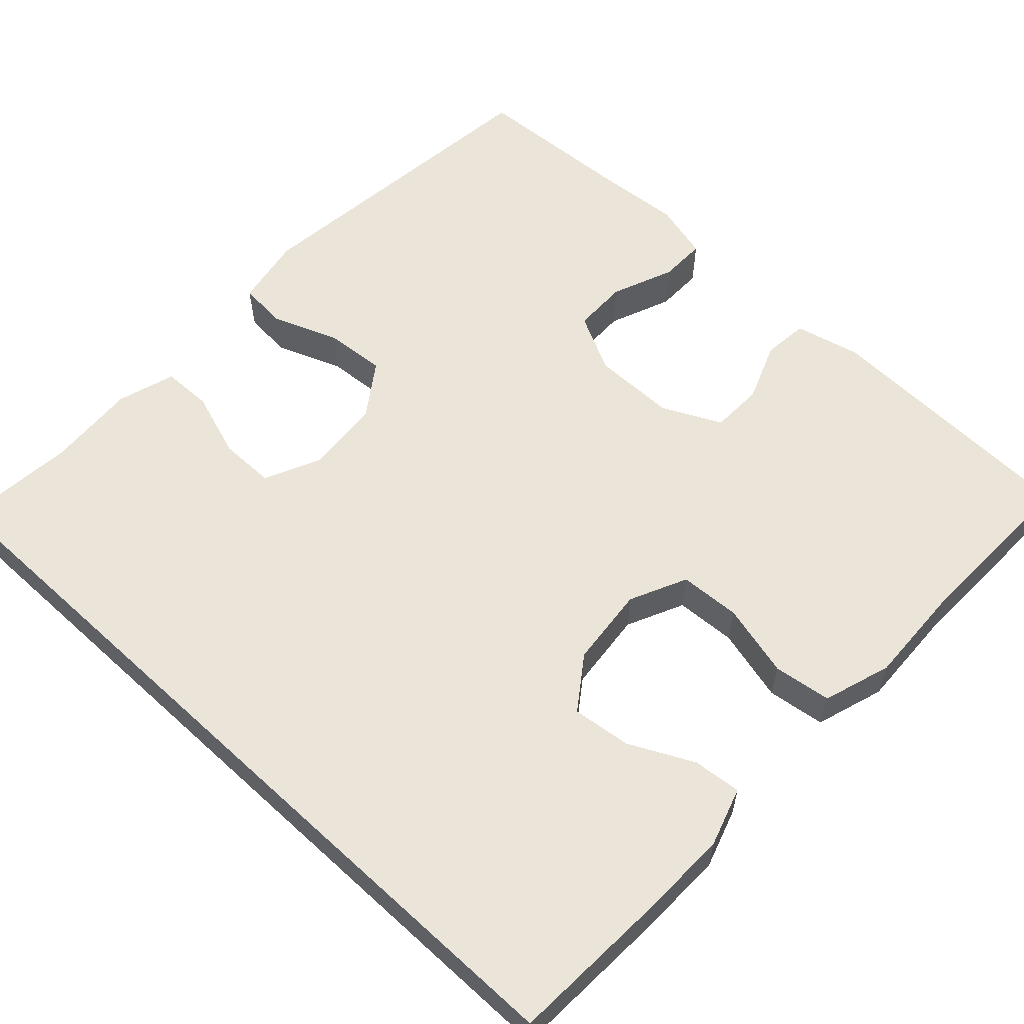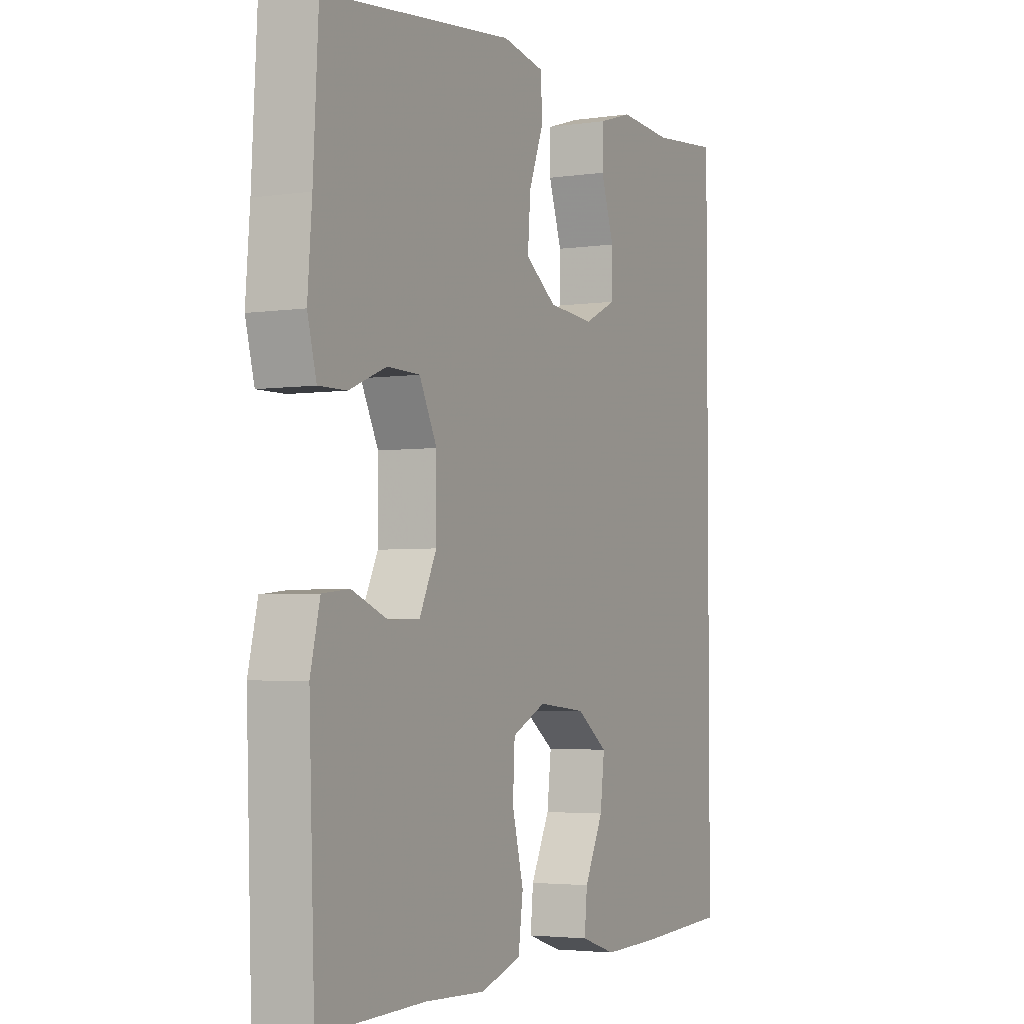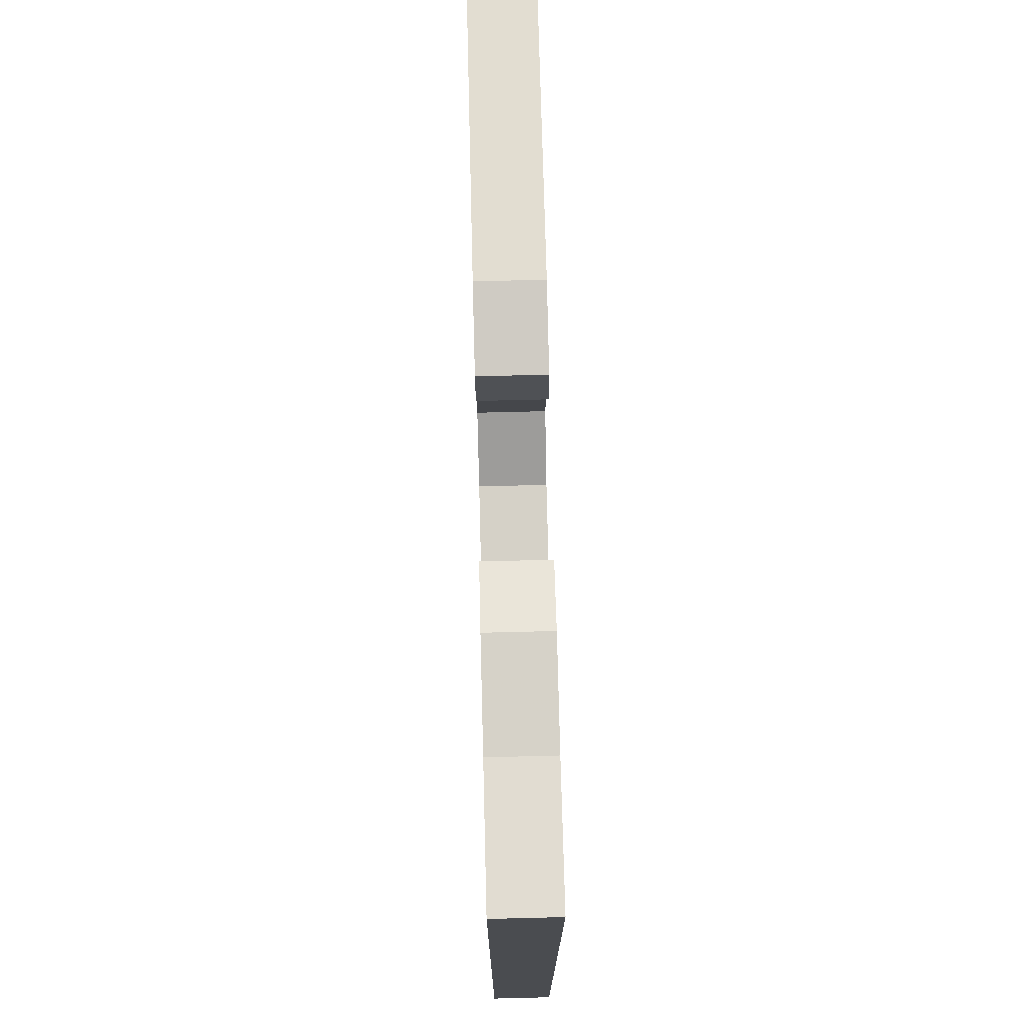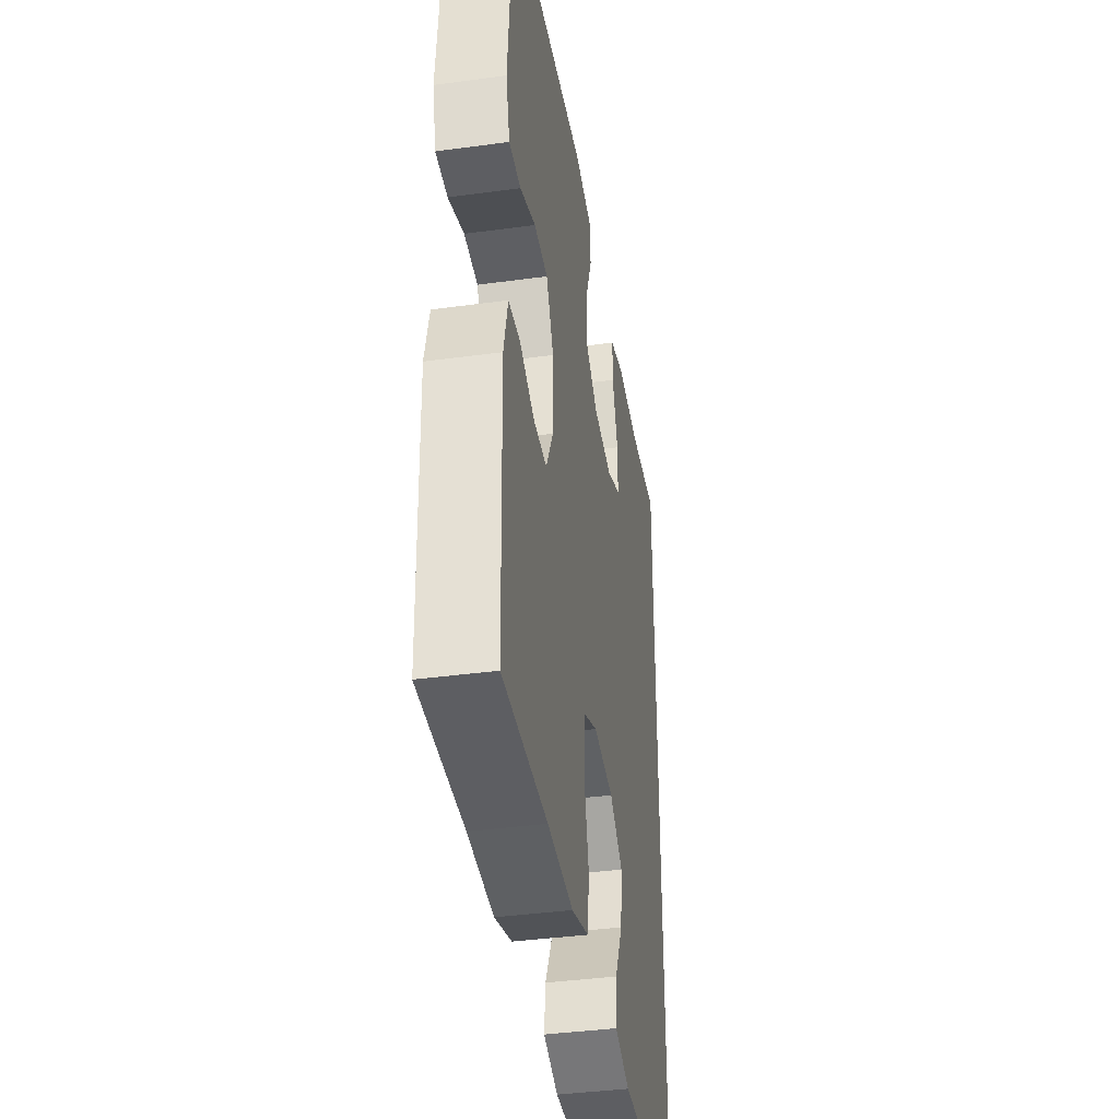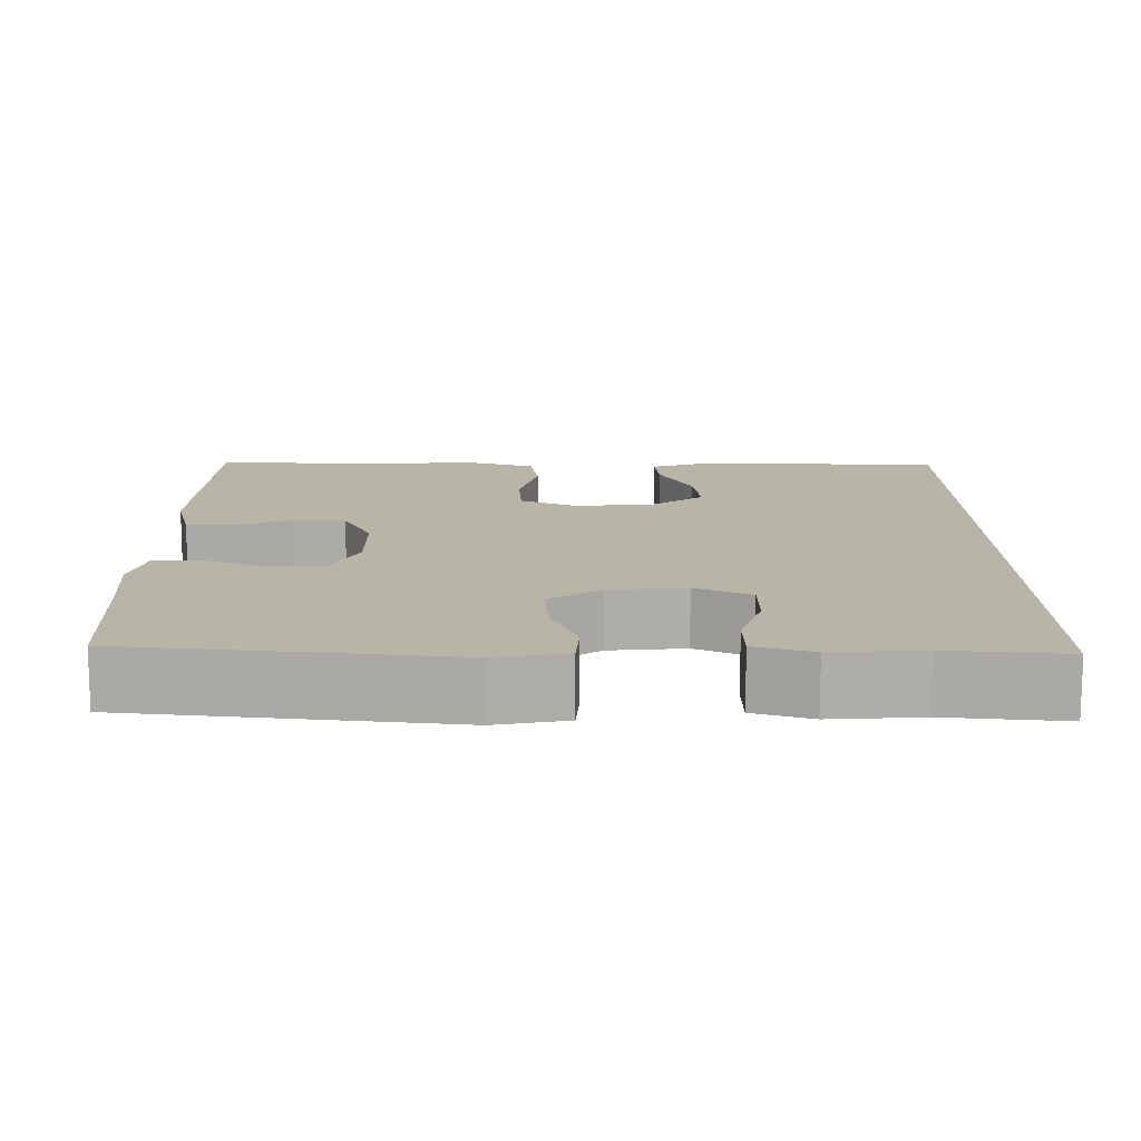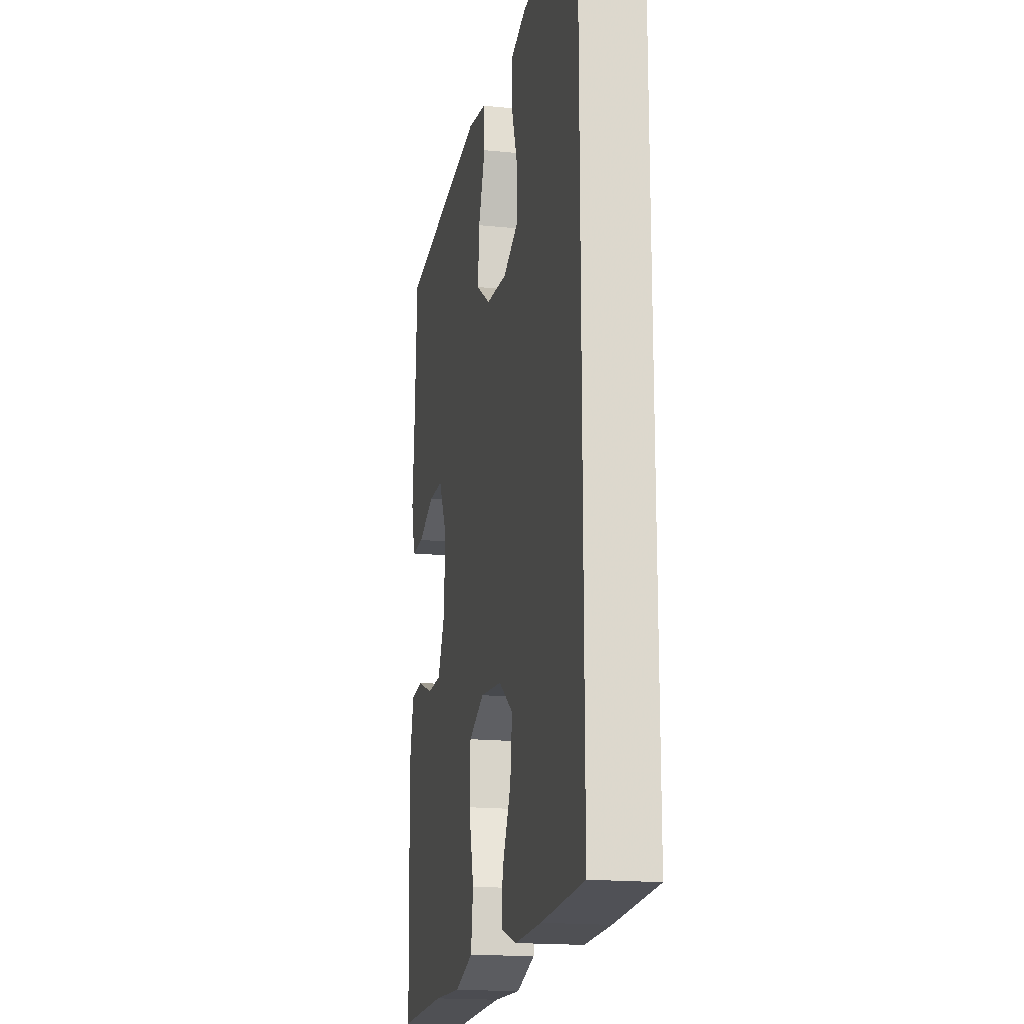
<metadata>
{"format":"obj","ext":"obj","renderer":"f3d","projection":"perspective","resolution":1024,"background":"white","views":[{"elev":58.8,"azim":132.9,"up":"+Y"},{"elev":-3.5,"azim":-63.6,"up":"+Z"},{"elev":75.0,"azim":88.6,"up":"+Z"},{"elev":-40.0,"azim":-80.5,"up":"+Z"},{"elev":13.3,"azim":-0.2,"up":"+Y"},{"elev":-17.7,"azim":78.7,"up":"+Z"}]}
</metadata>
<code>
v -0.5 0.07 -0.5
v -0.512 0.07 -0.165
v -0.492 0.07 -0.082
v -0.435 0.07 -0.076
v -0.36 0.07 -0.105
v -0.294 0.07 -0.103
v -0.258 0.07 -0.029
v -0.258 0.07 0.076
v -0.295 0.07 0.149
v -0.364 0.07 0.15
v -0.442 0.07 0.118
v -0.501 0.07 0.117
v -0.52 0.07 0.189
v -0.511 0.07 0.303
v -0.5 0.07 0.5
v -0.096 0.07 0.547
v -0.007 0.07 0.531
v -0.002 0.07 0.47
v -0.034 0.07 0.387
v -0.04 0.07 0.31
v 0.026 0.07 0.264
v 0.123 0.07 0.256
v 0.193 0.07 0.289
v 0.193 0.07 0.359
v 0.165 0.07 0.442
v 0.166 0.07 0.505
v 0.239 0.07 0.528
v 0.353 0.07 0.521
v 0.5 0.07 0.536
v 0.5 0.07 -0.479
v 0.305 0.07 -0.489
v 0.185 0.07 -0.492
v 0.11 0.07 -0.468
v 0.116 0.07 -0.407
v 0.156 0.07 -0.326
v 0.165 0.07 -0.251
v 0.099 0.07 -0.204
v -0.002 0.07 -0.194
v -0.074 0.07 -0.228
v -0.078 0.07 -0.305
v -0.054 0.07 -0.398
v -0.064 0.07 -0.471
v -0.15 0.07 -0.499
v -0.278 0.07 -0.494
v -0.5 0 -0.5
v -0.512 0 -0.165
v -0.492 0 -0.082
v -0.435 0 -0.076
v -0.36 0 -0.105
v -0.294 0 -0.103
v -0.258 0 -0.029
v -0.258 0 0.076
v -0.295 0 0.149
v -0.364 0 0.15
v -0.442 0 0.118
v -0.501 0 0.117
v -0.52 0 0.189
v -0.511 0 0.303
v -0.5 0 0.5
v -0.096 0 0.547
v -0.007 0 0.531
v -0.002 0 0.47
v -0.034 0 0.387
v -0.04 0 0.31
v 0.026 0 0.264
v 0.123 0 0.256
v 0.193 0 0.289
v 0.193 0 0.359
v 0.165 0 0.442
v 0.166 0 0.505
v 0.239 0 0.528
v 0.353 0 0.521
v 0.5 0 0.536
v 0.5 0 -0.479
v 0.305 0 -0.489
v 0.185 0 -0.492
v 0.11 0 -0.468
v 0.116 0 -0.407
v 0.156 0 -0.326
v 0.165 0 -0.251
v 0.099 0 -0.204
v -0.002 0 -0.194
v -0.074 0 -0.228
v -0.078 0 -0.305
v -0.054 0 -0.398
v -0.064 0 -0.471
v -0.15 0 -0.499
v -0.278 0 -0.494
f 42 43 44
f 41 42 44
f 40 41 44
f 3 4 5
f 2 3 5
f 1 2 5
f 44 1 5
f 40 44 5
f 39 40 5
f 38 39 5 6
f 37 38 6 7
f 33 34 35
f 32 33 35
f 31 32 35
f 30 31 35
f 30 35 36
f 29 30 36
f 28 29 36
f 26 27 28
f 25 26 28
f 24 25 28
f 23 24 28
f 23 28 36 37
f 17 18 19
f 16 17 19
f 15 16 19
f 14 15 19
f 14 19 20
f 13 14 20
f 12 13 20
f 11 12 20
f 10 11 20
f 9 10 20 21
f 37 7 8
f 23 37 8
f 22 23 8
f 8 9 21 22
f 88 87 86
f 88 86 85
f 88 85 84
f 49 48 47
f 49 47 46
f 49 46 45
f 49 45 88
f 49 88 84
f 49 84 83
f 50 49 83 82
f 51 50 82 81
f 79 78 77
f 79 77 76
f 79 76 75
f 79 75 74
f 80 79 74
f 80 74 73
f 80 73 72
f 72 71 70
f 72 70 69
f 72 69 68
f 72 68 67
f 81 80 72 67
f 63 62 61
f 63 61 60
f 63 60 59
f 63 59 58
f 64 63 58
f 64 58 57
f 64 57 56
f 64 56 55
f 64 55 54
f 65 64 54 53
f 52 51 81
f 52 81 67
f 52 67 66
f 66 65 53 52
f 1 45 46 2
f 2 46 47 3
f 3 47 48 4
f 4 48 49 5
f 5 49 50 6
f 6 50 51 7
f 7 51 52 8
f 8 52 53 9
f 9 53 54 10
f 10 54 55 11
f 11 55 56 12
f 12 56 57 13
f 13 57 58 14
f 14 58 59 15
f 15 59 60 16
f 16 60 61 17
f 17 61 62 18
f 18 62 63 19
f 19 63 64 20
f 20 64 65 21
f 21 65 66 22
f 22 66 67 23
f 23 67 68 24
f 24 68 69 25
f 25 69 70 26
f 26 70 71 27
f 27 71 72 28
f 28 72 73 29
f 29 73 74 30
f 30 74 75 31
f 31 75 76 32
f 32 76 77 33
f 33 77 78 34
f 34 78 79 35
f 35 79 80 36
f 36 80 81 37
f 37 81 82 38
f 38 82 83 39
f 39 83 84 40
f 40 84 85 41
f 41 85 86 42
f 42 86 87 43
f 43 87 88 44
f 44 88 45 1

</code>
